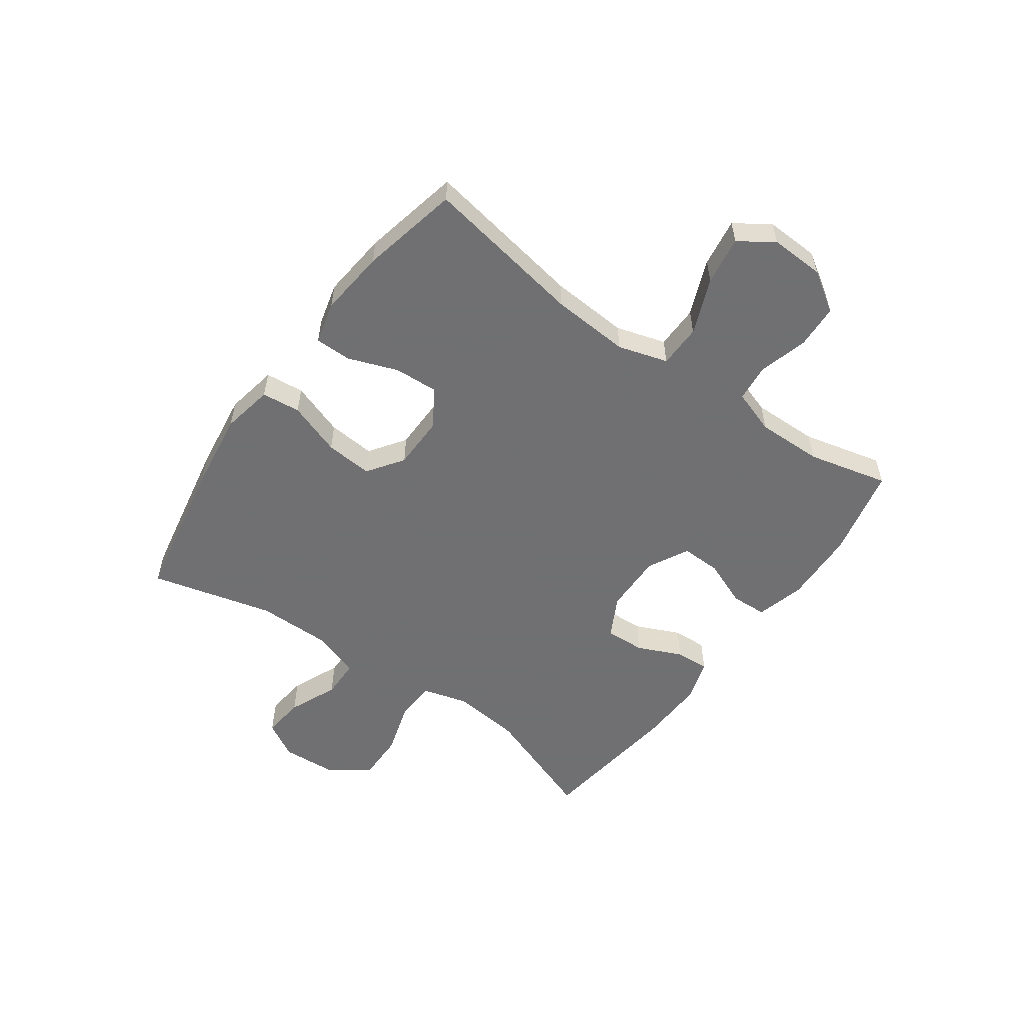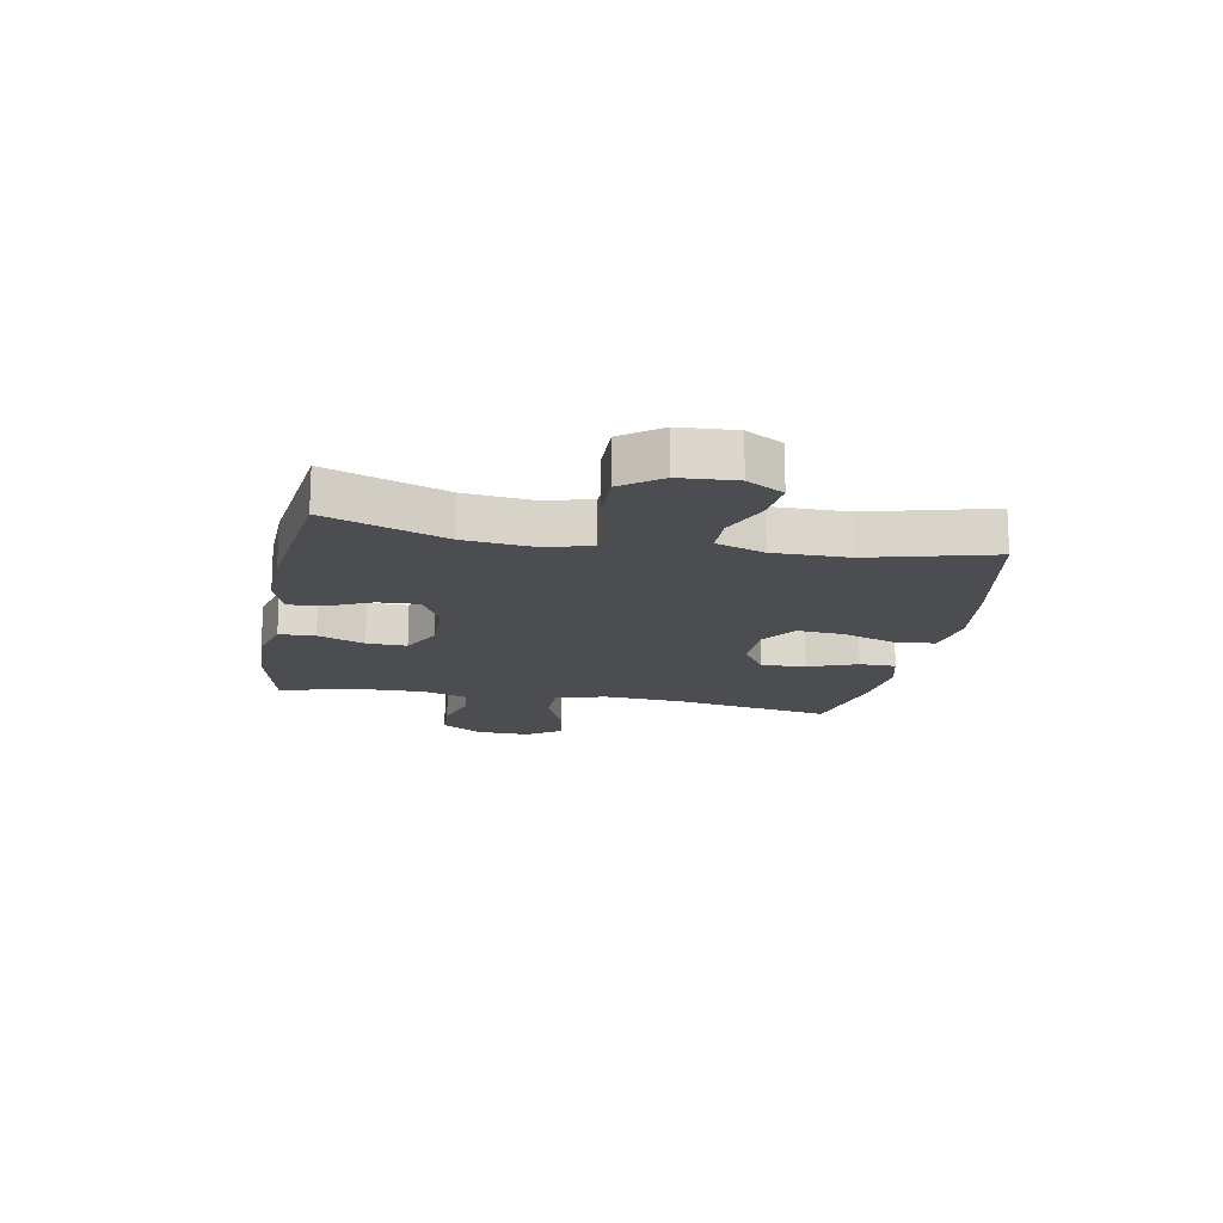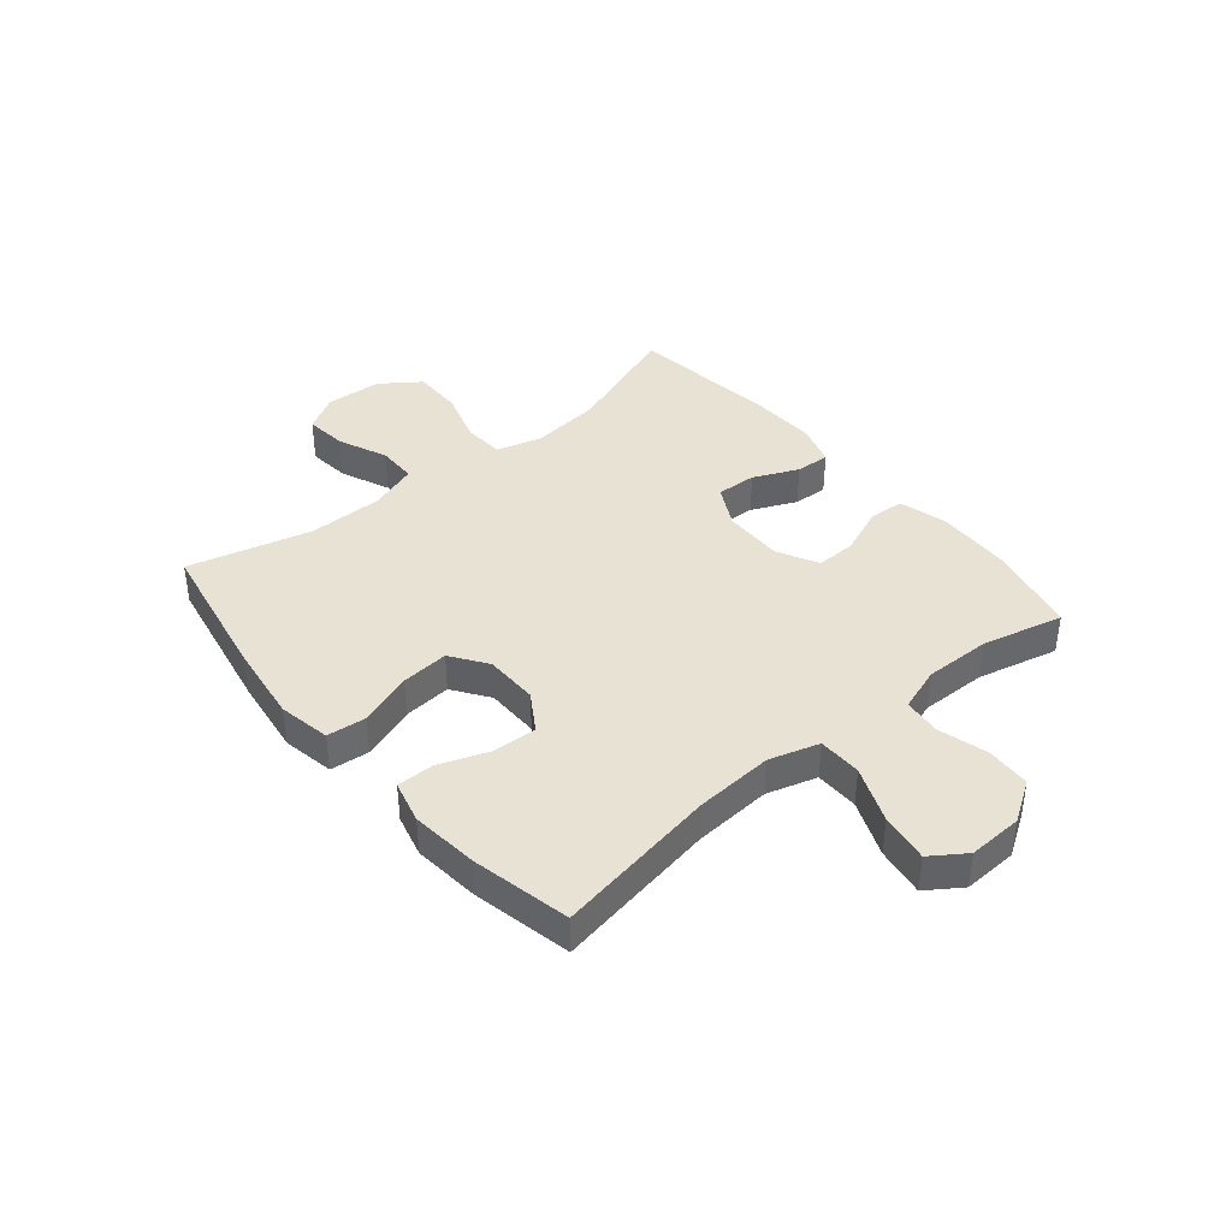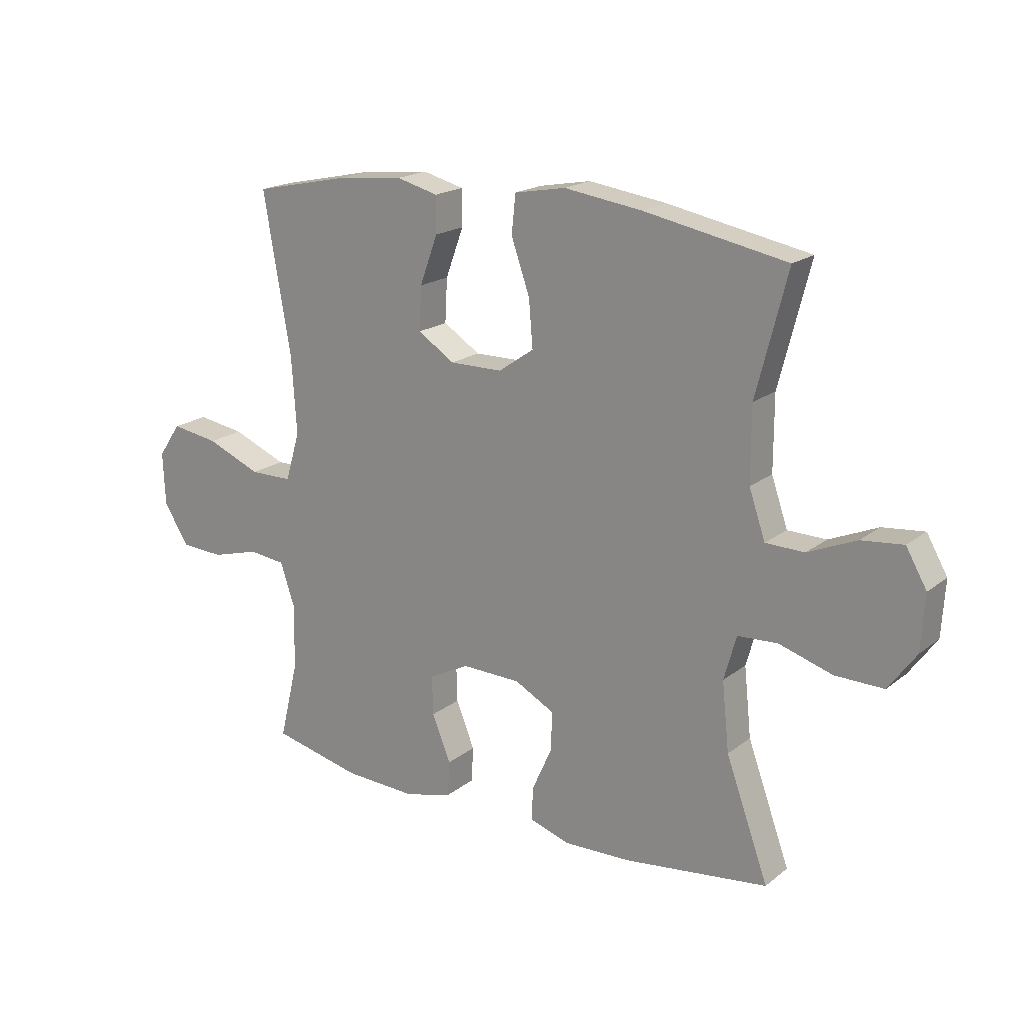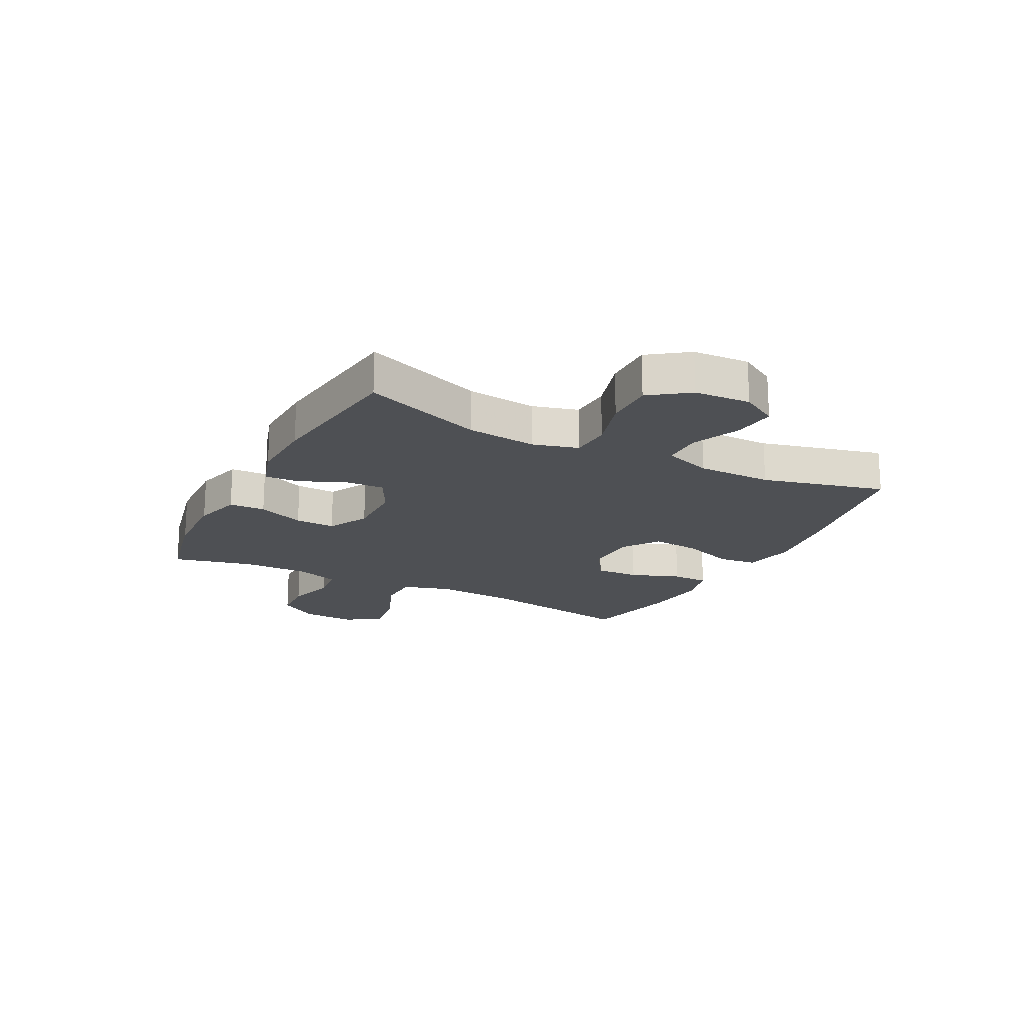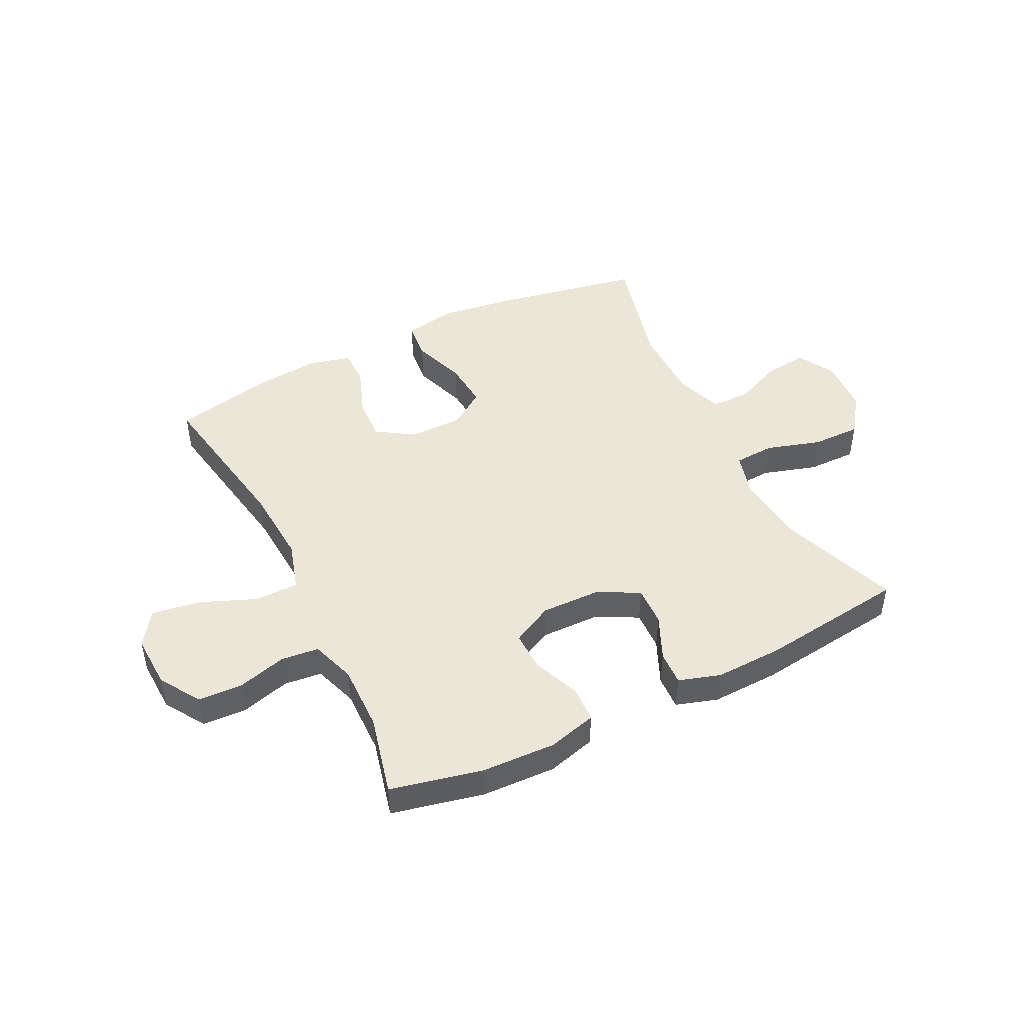
<metadata>
{"format":"obj","ext":"obj","renderer":"f3d","projection":"perspective","resolution":1024,"background":"white","views":[{"elev":-55.0,"azim":54.4,"up":"+Y"},{"elev":-16.1,"azim":-100.5,"up":"+Y"},{"elev":39.9,"azim":50.2,"up":"+Y"},{"elev":18.9,"azim":-144.9,"up":"+Z"},{"elev":-18.7,"azim":-117.4,"up":"+Y"},{"elev":46.3,"azim":153.6,"up":"+Y"}]}
</metadata>
<code>
v -0.5 0.07 0.5
v -0.246 0.07 0.548
v -0.108 0.07 0.567
v -0.017 0.07 0.55
v -0.01 0.07 0.482
v -0.043 0.07 0.388
v -0.05 0.07 0.305
v 0.013 0.07 0.261
v 0.107 0.07 0.26
v 0.173 0.07 0.302
v 0.169 0.07 0.379
v 0.137 0.07 0.466
v 0.137 0.07 0.53
v 0.211 0.07 0.549
v 0.328 0.07 0.537
v 0.5 0.07 0.5
v 0.451 0.07 0.218
v 0.442 0.07 0.081
v 0.468 0.07 -0.006
v 0.544 0.07 -0.007
v 0.642 0.07 0.033
v 0.727 0.07 0.046
v 0.768 0.07 -0.014
v 0.764 0.07 -0.109
v 0.719 0.07 -0.179
v 0.642 0.07 -0.183
v 0.556 0.07 -0.159
v 0.49 0.07 -0.166
v 0.464 0.07 -0.243
v 0.466 0.07 -0.359
v 0.5 0.07 -0.5
v 0.34 0.07 -0.536
v 0.21 0.07 -0.541
v 0.125 0.07 -0.518
v 0.122 0.07 -0.455
v 0.155 0.07 -0.373
v 0.157 0.07 -0.303
v 0.085 0.07 -0.266
v -0.02 0.07 -0.268
v -0.092 0.07 -0.306
v -0.089 0.07 -0.376
v -0.054 0.07 -0.454
v -0.051 0.07 -0.514
v -0.124 0.07 -0.537
v -0.242 0.07 -0.533
v -0.5 0.07 -0.5
v -0.424 0.07 -0.291
v -0.411 0.07 -0.169
v -0.433 0.07 -0.09
v -0.504 0.07 -0.086
v -0.599 0.07 -0.115
v -0.685 0.07 -0.116
v -0.734 0.07 -0.048
v -0.74 0.07 0.05
v -0.703 0.07 0.114
v -0.629 0.07 0.106
v -0.543 0.07 0.069
v -0.474 0.07 0.07
v -0.445 0.07 0.154
v -0.445 0.07 0.285
v -0.5 0 0.5
v -0.246 0 0.548
v -0.108 0 0.567
v -0.017 0 0.55
v -0.01 0 0.482
v -0.043 0 0.388
v -0.05 0 0.305
v 0.013 0 0.261
v 0.107 0 0.26
v 0.173 0 0.302
v 0.169 0 0.379
v 0.137 0 0.466
v 0.137 0 0.53
v 0.211 0 0.549
v 0.328 0 0.537
v 0.5 0 0.5
v 0.451 0 0.218
v 0.442 0 0.081
v 0.468 0 -0.006
v 0.544 0 -0.007
v 0.642 0 0.033
v 0.727 0 0.046
v 0.768 0 -0.014
v 0.764 0 -0.109
v 0.719 0 -0.179
v 0.642 0 -0.183
v 0.556 0 -0.159
v 0.49 0 -0.166
v 0.464 0 -0.243
v 0.466 0 -0.359
v 0.5 0 -0.5
v 0.34 0 -0.536
v 0.21 0 -0.541
v 0.125 0 -0.518
v 0.122 0 -0.455
v 0.155 0 -0.373
v 0.157 0 -0.303
v 0.085 0 -0.266
v -0.02 0 -0.268
v -0.092 0 -0.306
v -0.089 0 -0.376
v -0.054 0 -0.454
v -0.051 0 -0.514
v -0.124 0 -0.537
v -0.242 0 -0.533
v -0.5 0 -0.5
v -0.424 0 -0.291
v -0.411 0 -0.169
v -0.433 0 -0.09
v -0.504 0 -0.086
v -0.599 0 -0.115
v -0.685 0 -0.116
v -0.734 0 -0.048
v -0.74 0 0.05
v -0.703 0 0.114
v -0.629 0 0.106
v -0.543 0 0.069
v -0.474 0 0.07
v -0.445 0 0.154
v -0.445 0 0.285
f 54 55 56 57
f 54 57 58
f 53 54 58
f 50 51 52 53
f 49 50 53 58
f 48 49 58 59
f 44 45 46 47
f 44 47 48
f 41 42 43 44
f 40 41 44 48
f 39 40 48 59
f 33 34 35 36
f 33 36 37
f 30 31 32 33
f 29 30 33 37
f 28 29 37 38
f 24 25 26 27
f 24 27 28
f 23 24 28
f 20 21 22 23
f 19 20 23 28
f 18 19 28 38
f 14 15 16 17
f 11 12 13 14
f 10 11 14 17
f 9 10 17 18
f 3 4 5 6
f 3 6 7
f 60 1 2 3
f 60 3 7
f 59 60 7 8
f 18 38 39 59
f 8 9 18 59
f 117 116 115 114
f 118 117 114
f 118 114 113
f 113 112 111 110
f 118 113 110 109
f 119 118 109 108
f 107 106 105 104
f 108 107 104
f 104 103 102 101
f 108 104 101 100
f 119 108 100 99
f 96 95 94 93
f 97 96 93
f 93 92 91 90
f 97 93 90 89
f 98 97 89 88
f 87 86 85 84
f 88 87 84
f 88 84 83
f 83 82 81 80
f 88 83 80 79
f 98 88 79 78
f 77 76 75 74
f 74 73 72 71
f 77 74 71 70
f 78 77 70 69
f 66 65 64 63
f 67 66 63
f 63 62 61 120
f 67 63 120
f 68 67 120 119
f 119 99 98 78
f 119 78 69 68
f 1 61 62 2
f 2 62 63 3
f 3 63 64 4
f 4 64 65 5
f 5 65 66 6
f 6 66 67 7
f 7 67 68 8
f 8 68 69 9
f 9 69 70 10
f 10 70 71 11
f 11 71 72 12
f 12 72 73 13
f 13 73 74 14
f 14 74 75 15
f 15 75 76 16
f 16 76 77 17
f 17 77 78 18
f 18 78 79 19
f 19 79 80 20
f 20 80 81 21
f 21 81 82 22
f 22 82 83 23
f 23 83 84 24
f 24 84 85 25
f 25 85 86 26
f 26 86 87 27
f 27 87 88 28
f 28 88 89 29
f 29 89 90 30
f 30 90 91 31
f 31 91 92 32
f 32 92 93 33
f 33 93 94 34
f 34 94 95 35
f 35 95 96 36
f 36 96 97 37
f 37 97 98 38
f 38 98 99 39
f 39 99 100 40
f 40 100 101 41
f 41 101 102 42
f 42 102 103 43
f 43 103 104 44
f 44 104 105 45
f 45 105 106 46
f 46 106 107 47
f 47 107 108 48
f 48 108 109 49
f 49 109 110 50
f 50 110 111 51
f 51 111 112 52
f 52 112 113 53
f 53 113 114 54
f 54 114 115 55
f 55 115 116 56
f 56 116 117 57
f 57 117 118 58
f 58 118 119 59
f 59 119 120 60
f 60 120 61 1

</code>
